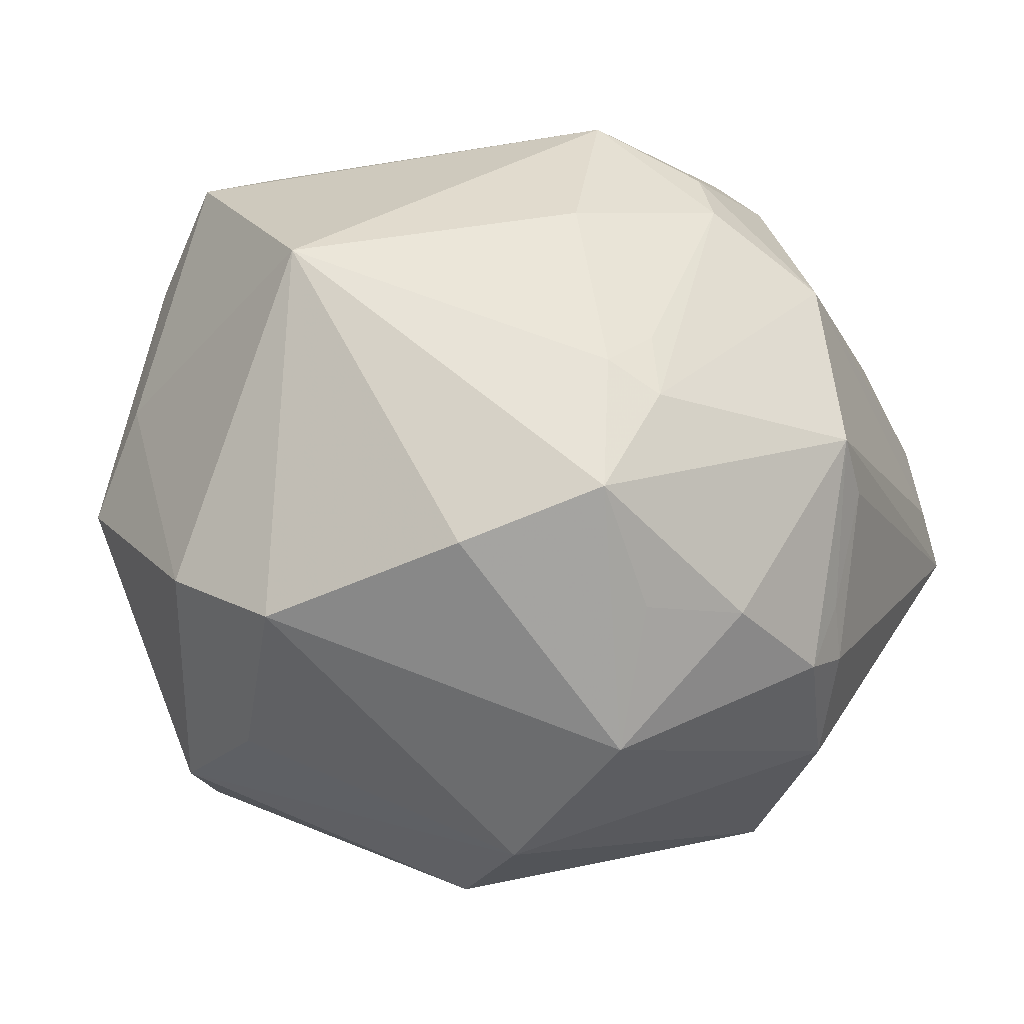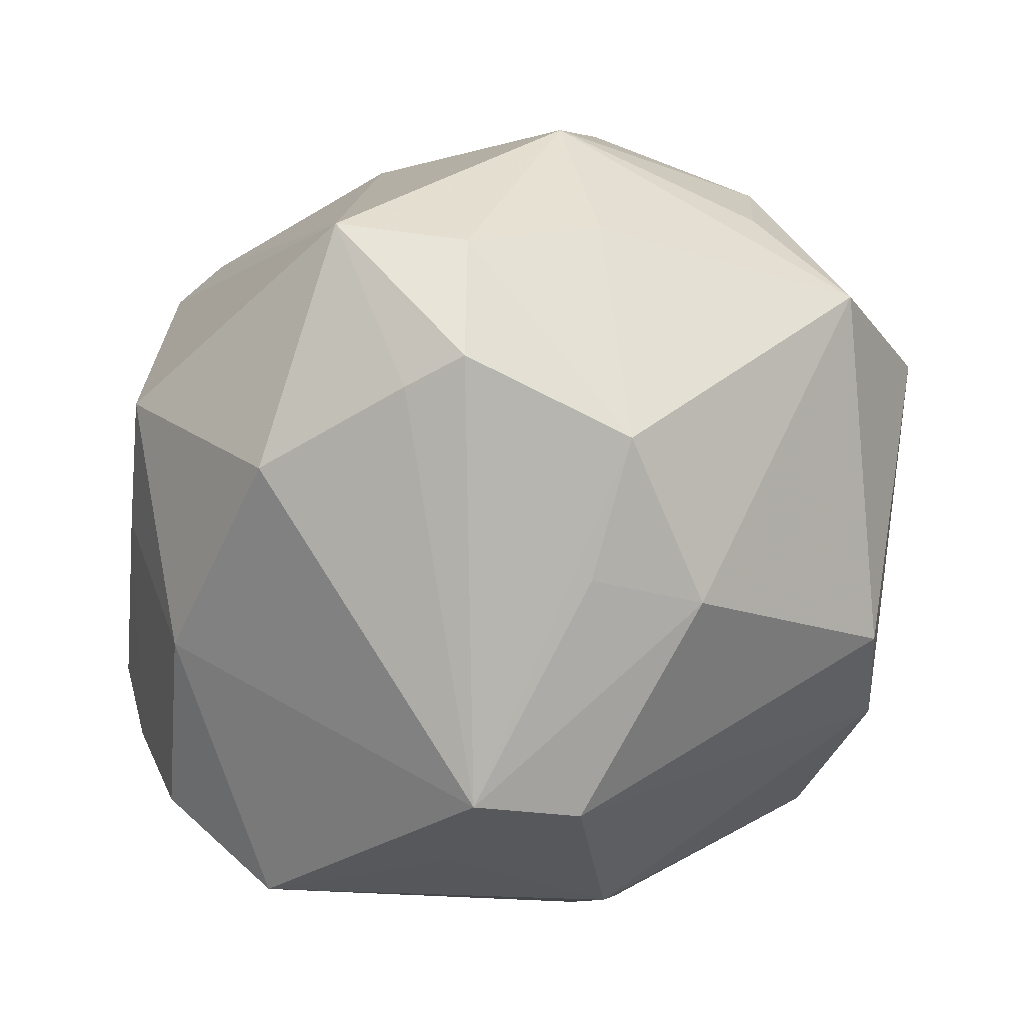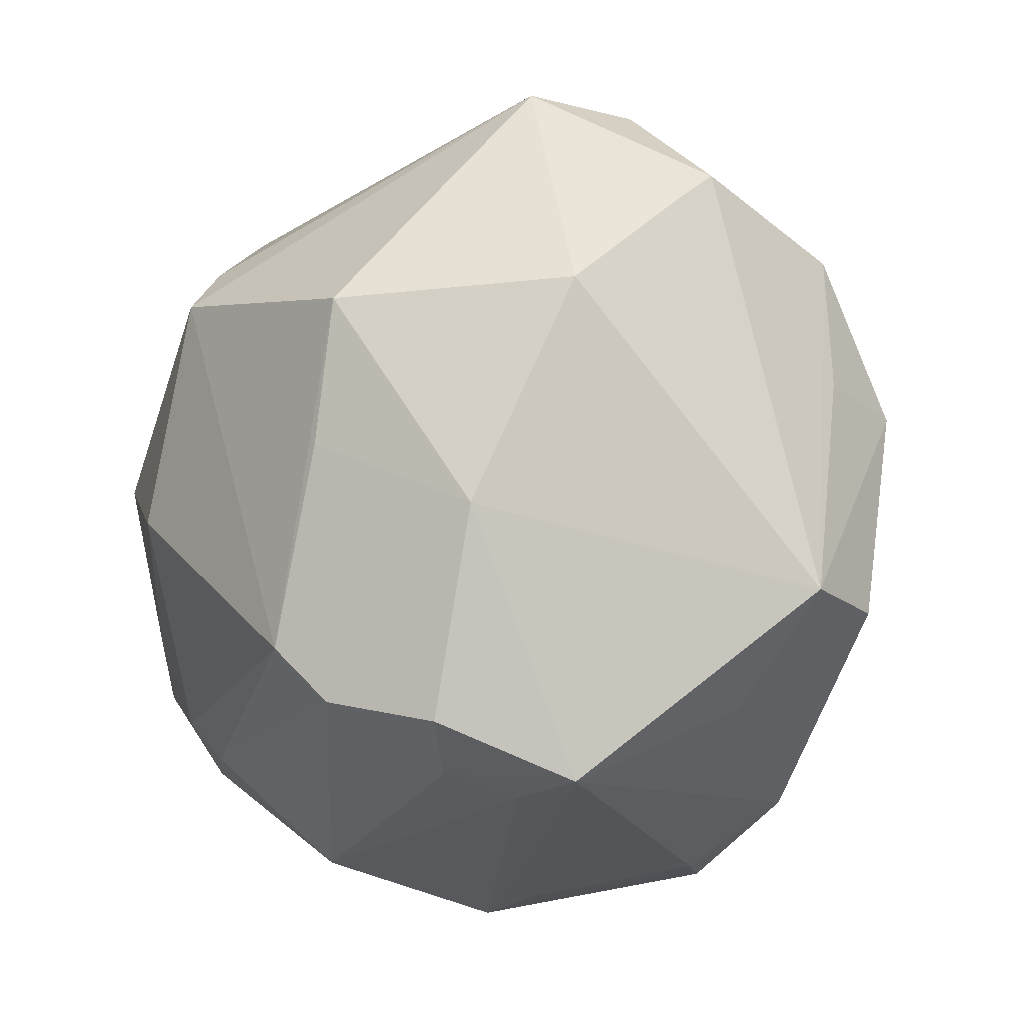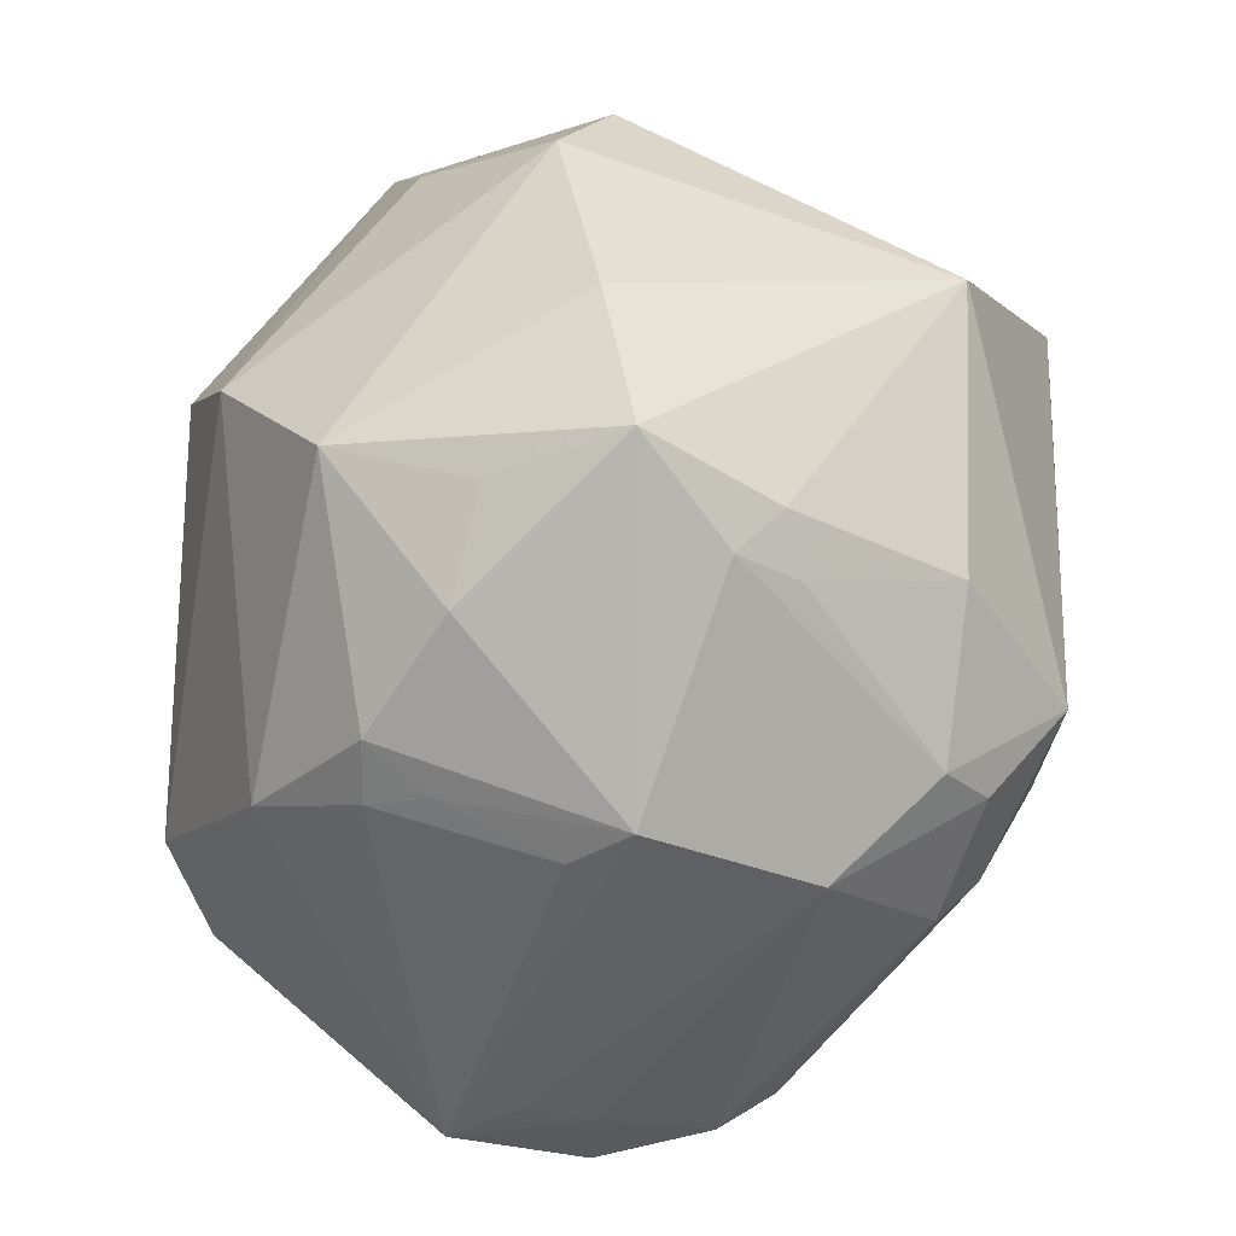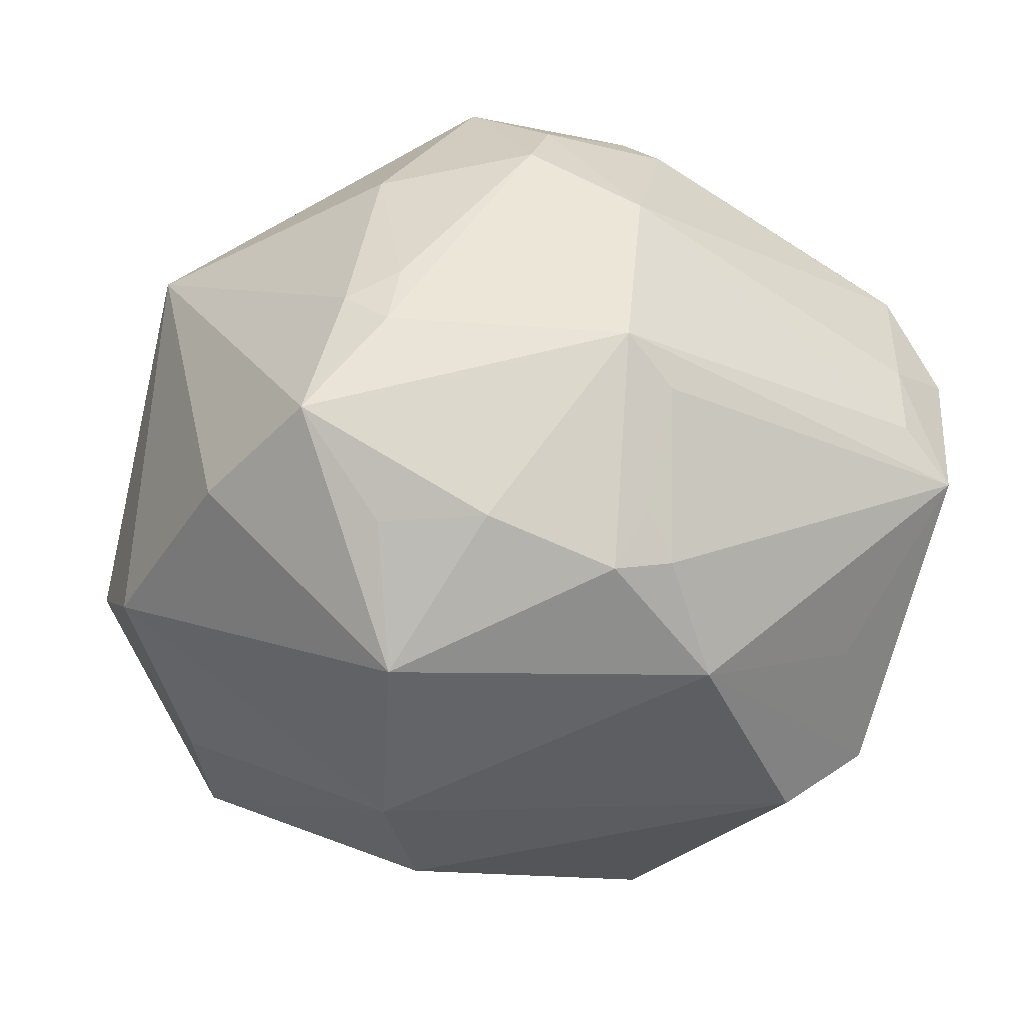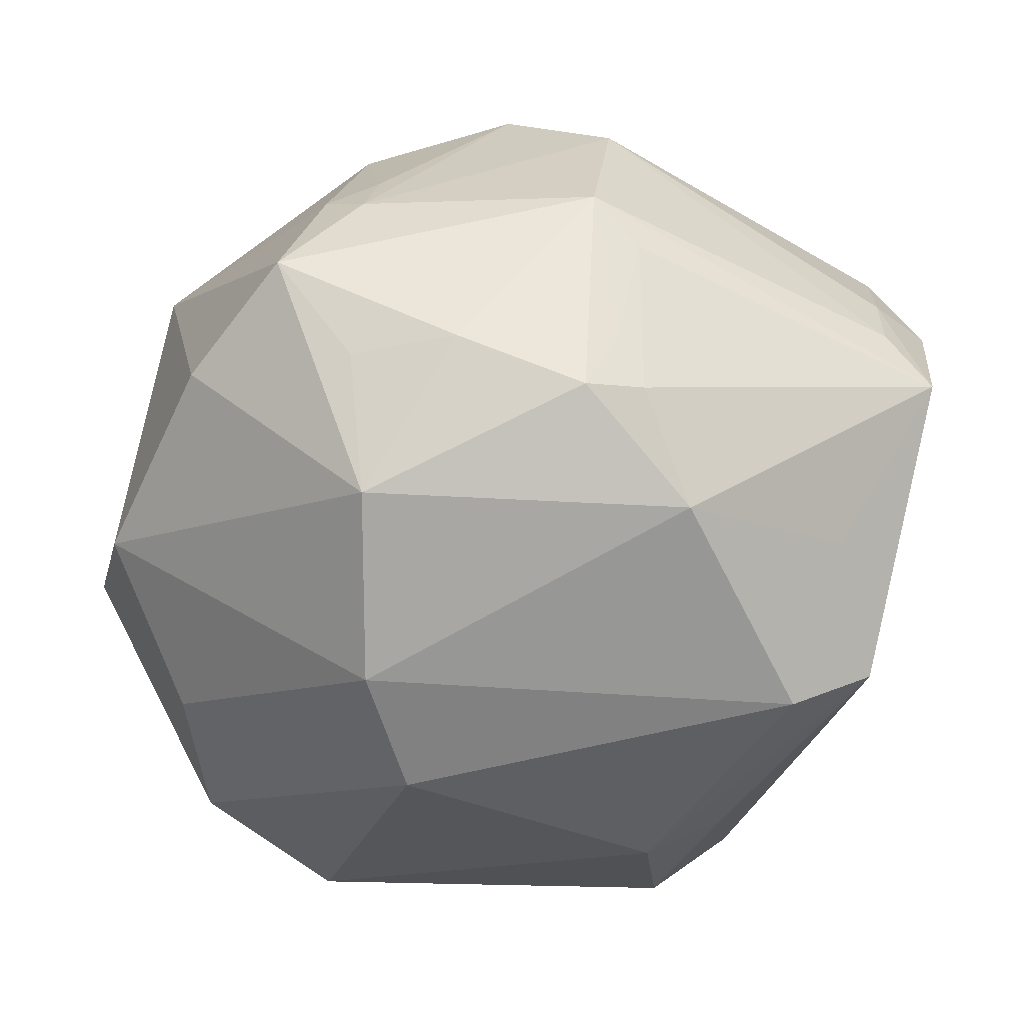
<metadata>
{"format":"obj","ext":"obj","renderer":"f3d","projection":"perspective","resolution":1024,"background":"white","views":[{"elev":-9.3,"azim":-43.6,"up":"+Z"},{"elev":26.9,"azim":133.3,"up":"+Y"},{"elev":-1.8,"azim":88.2,"up":"+Y"},{"elev":-74.7,"azim":-104.4,"up":"+Y"},{"elev":-20.3,"azim":-8.0,"up":"+Z"},{"elev":-43.3,"azim":-3.9,"up":"+Z"}]}
</metadata>
<code>
v -0.0351 0.02241 0.02499
v -0.01754 -0.03866 0.01243
v 0.007887 -0.03962 0.0214
v 0.03247 0.03209 -0.01543
v -0.008824 0.0327 0.03037
v -0.04699 0.002951 -0.01161
v -0.04478 -0.009661 -0.01636
v -0.00791 -0.02156 0.04084
v 0.01944 0.04306 -0.0117
v -0.005317 0.04642 -0.001786
v -0.04112 0.01904 0.009654
v 0.004268 -0.0414 -0.0204
v 0.01016 -0.04326 -0.001185
v 0.04395 -0.02797 -0.004247
v -0.03658 0.003425 -0.02791
v 0.04048 -0.02014 0.02076
v 0.03343 -0.02113 -0.02188
v 0.02415 0.0135 -0.03338
v -0.008888 -0.04297 -0.01592
v 0.04546 -0.02187 0.009884
v -0.01944 0.03619 -0.01804
v -0.01647 -0.01692 -0.04015
v -0.013 0.03868 0.01368
v 0.002072 -0.01449 0.04127
v -0.02829 0.01139 0.03783
v -0.01956 -0.03957 -0.01591
v 0.03782 -0.008718 -0.02983
v -0.01984 0.03074 -0.03164
v -0.04178 -0.009438 0.02295
v -0.04216 0.02456 -0.001785
v 0.01412 0.02624 0.03379
v 0.004627 0.04159 -0.01662
v -0.01912 -0.04124 0.005822
v 0.04246 0.02289 -0.0043
v -0.02092 0.03979 0.006711
v -0.01771 -0.03392 -0.02993
v 0.01817 0.02731 -0.03317
v 0.005262 -0.04567 0.003714
v -0.0005157 -0.03009 0.03451
v 0.01835 0.02224 0.03659
v 0.03894 -0.02992 0.001395
v 0.01562 -0.03232 -0.02837
v -0.02768 -0.0416 -0.004711
v 0.009149 -0.02385 0.03716
v -0.03644 -0.02987 -0.01003
v -0.01163 -0.004099 -0.04352
v 0.02862 -0.01131 -0.03628
v -0.002085 0.002572 0.04499
v 0.04636 -0.0001187 0.006293
v -0.03507 0.01471 0.0358
v 0.0273 0.04411 -0.0004629
v 0.03915 -0.02747 0.008903
v 0.0282 0.03544 -0.01969
v -0.02325 -0.03792 0.009363
v 0.03772 -0.01479 0.02615
v -0.03352 0.01772 -0.03062
v -0.01902 -0.02917 0.02744
v 0.01482 -0.001404 0.04162
v 0.01047 -0.03983 -0.01898
v 0.0345 0.009788 0.02516
v 0.03881 0.006056 0.02209
v 0.03845 0.02103 0.02023
v -0.003103 -0.03457 0.02942
v -0.03008 0.03404 -0.009272
v 0.01258 -0.02761 0.03361
v 0.007711 -0.04175 -0.01354
v 0.01529 0.01014 -0.04066
f 8 50 29
f 17 42 27
f 47 42 22
f 27 42 47
f 57 8 29
f 22 56 46
f 56 28 46
f 46 47 22
f 15 56 22
f 22 7 15
f 45 43 29
f 29 7 45
f 6 7 29
f 56 15 6
f 6 15 7
f 38 43 19
f 19 12 38
f 22 42 36
f 42 12 36
f 12 19 36
f 43 45 36
f 36 7 22
f 36 45 7
f 10 35 23
f 10 28 21
f 8 57 63
f 57 2 63
f 29 43 54
f 54 57 29
f 54 2 57
f 50 8 25
f 25 48 50
f 8 48 25
f 10 23 5
f 50 48 5
f 5 23 35
f 10 5 51
f 34 51 62
f 32 28 10
f 37 53 27
f 28 32 37
f 29 50 11
f 11 6 29
f 14 17 27
f 42 17 14
f 58 44 55
f 55 44 65
f 26 19 43
f 43 36 26
f 26 36 19
f 24 44 58
f 8 44 24
f 58 48 24
f 24 48 8
f 33 43 38
f 38 3 33
f 33 54 43
f 2 54 33
f 33 63 2
f 33 3 63
f 39 44 8
f 8 63 39
f 65 44 39
f 39 3 65
f 63 3 39
f 58 55 40
f 40 48 58
f 40 5 48
f 62 51 40
f 27 53 4
f 4 34 27
f 53 51 4
f 51 34 4
f 49 34 62
f 20 14 49
f 27 34 49
f 49 14 27
f 9 51 53
f 53 37 9
f 9 37 32
f 10 51 9
f 9 32 10
f 27 47 67
f 47 46 67
f 67 46 28
f 28 37 67
f 1 11 50
f 50 5 1
f 1 5 35
f 56 6 30
f 6 11 30
f 30 1 35
f 11 1 30
f 59 12 42
f 42 14 59
f 52 14 20
f 60 55 62
f 62 40 60
f 60 40 55
f 31 51 5
f 5 40 31
f 31 40 51
f 62 55 61
f 61 49 62
f 20 49 16
f 16 52 20
f 16 61 55
f 49 61 16
f 16 55 65
f 65 3 16
f 3 52 16
f 18 37 27
f 27 67 18
f 18 67 37
f 64 28 56
f 56 30 64
f 64 21 28
f 64 30 35
f 64 35 10
f 10 21 64
f 38 12 66
f 12 59 66
f 13 14 38
f 13 59 14
f 38 66 13
f 13 66 59
f 38 14 41
f 14 52 41
f 41 3 38
f 41 52 3

</code>
